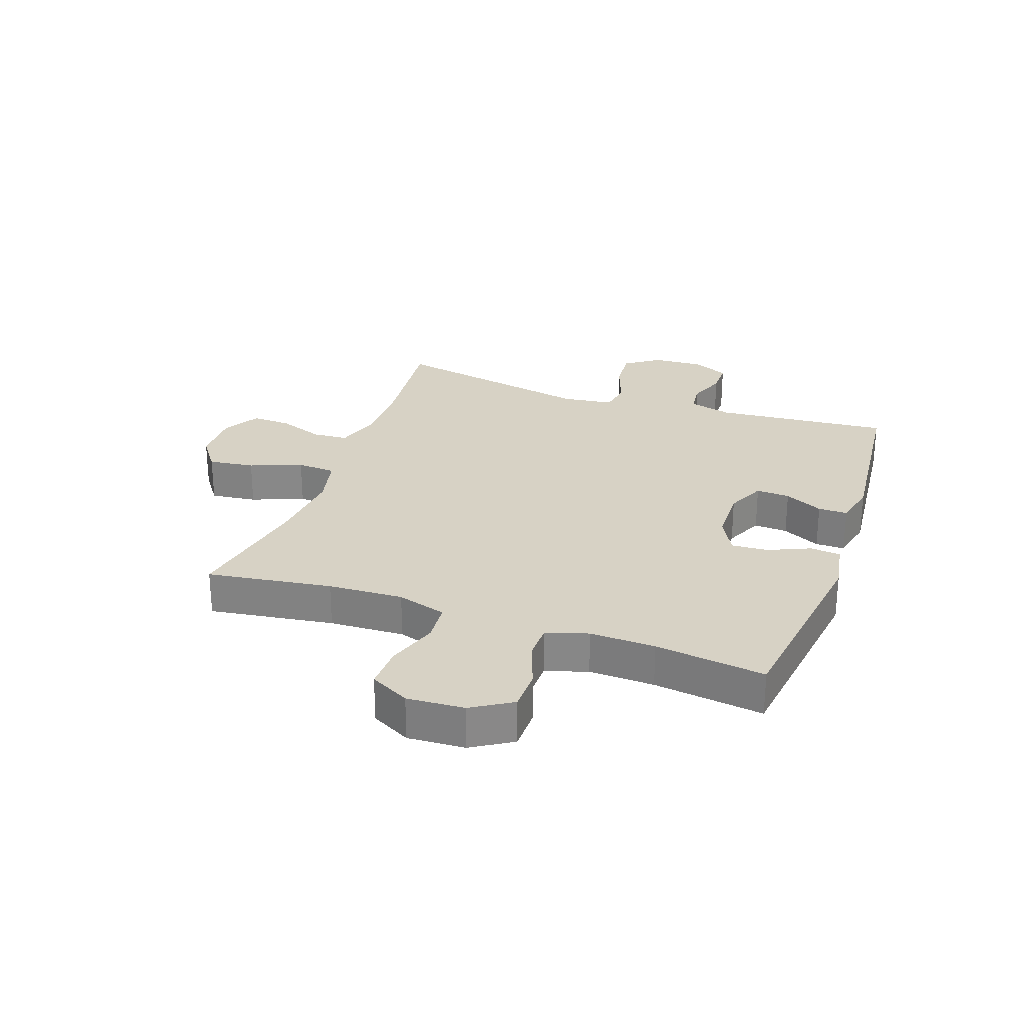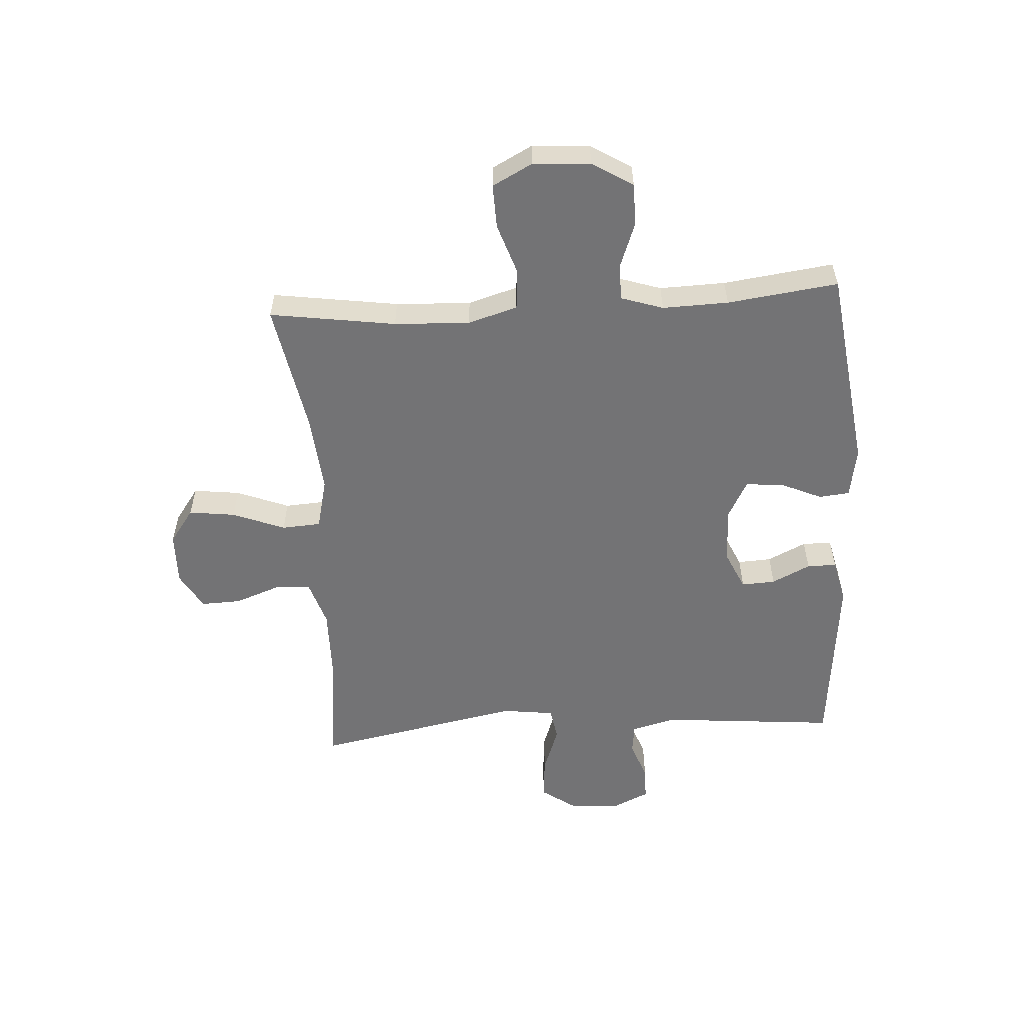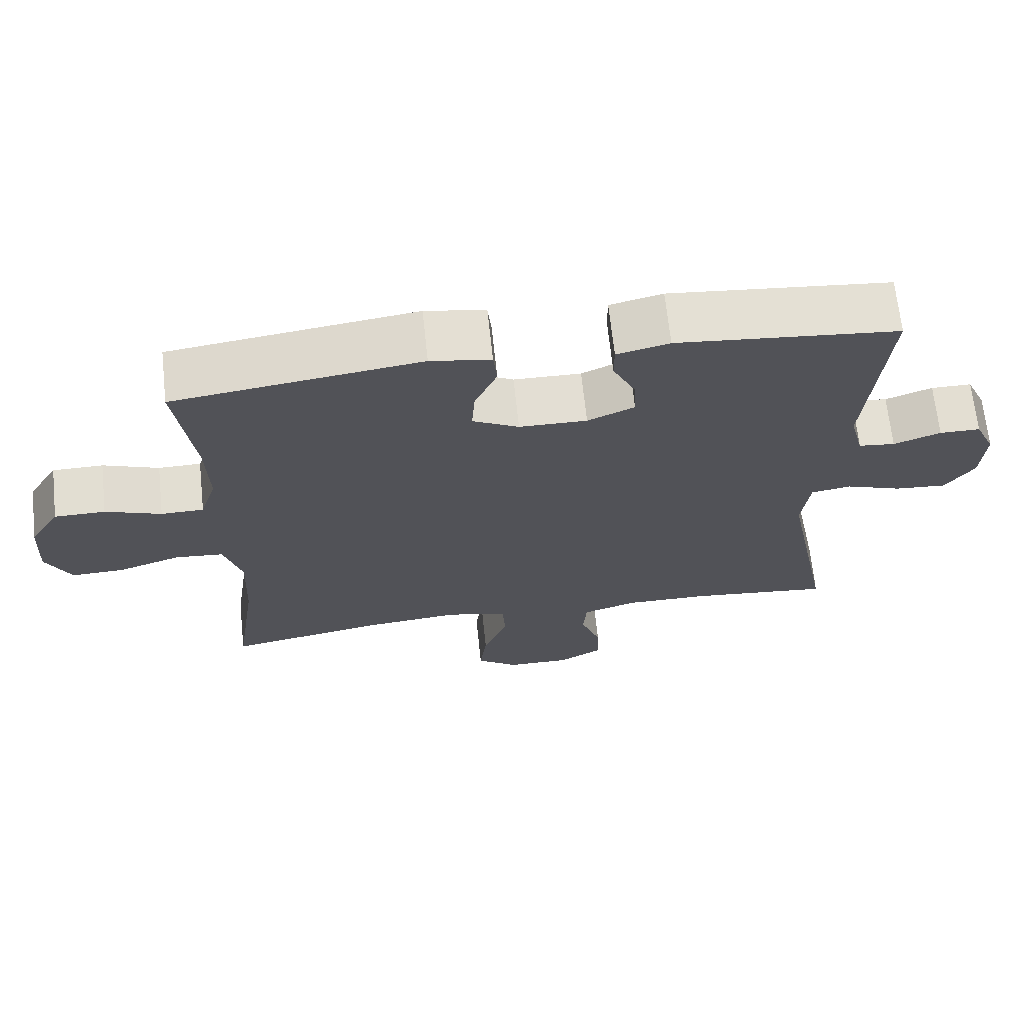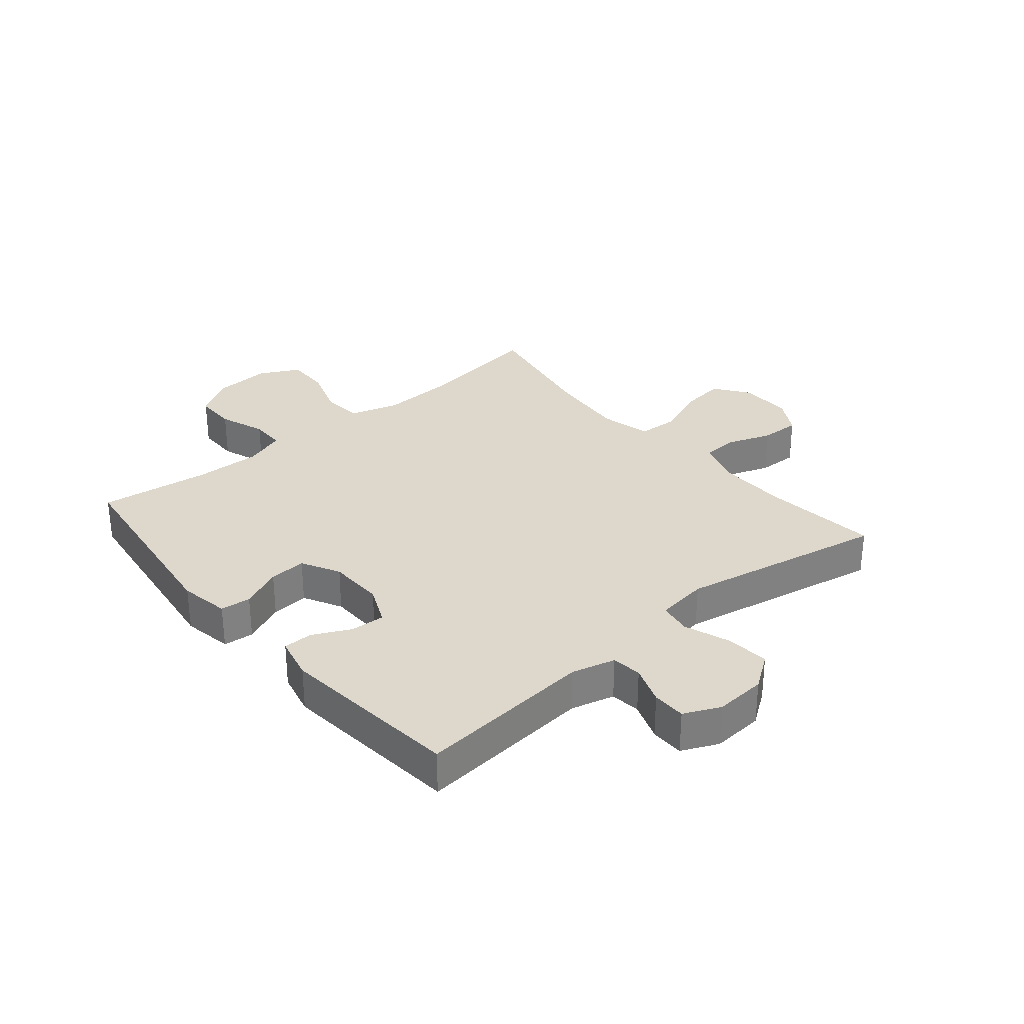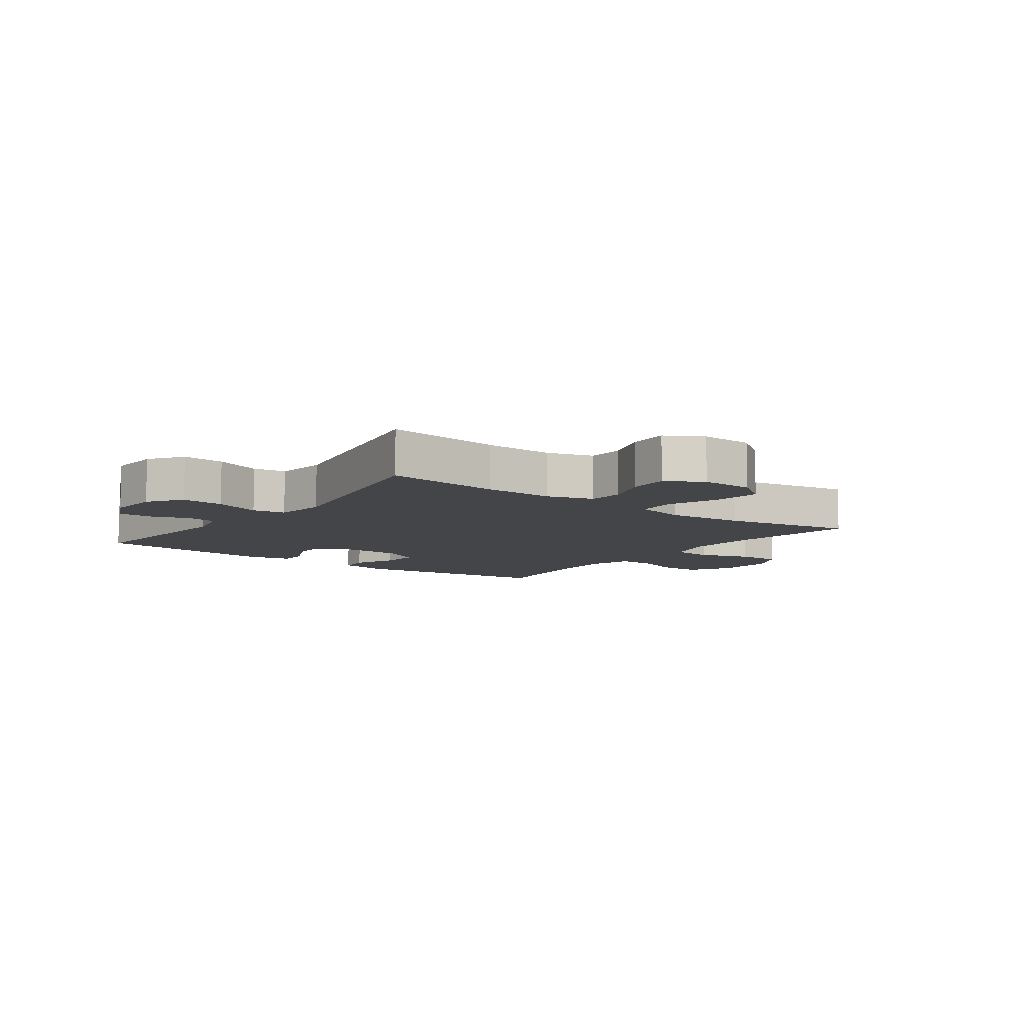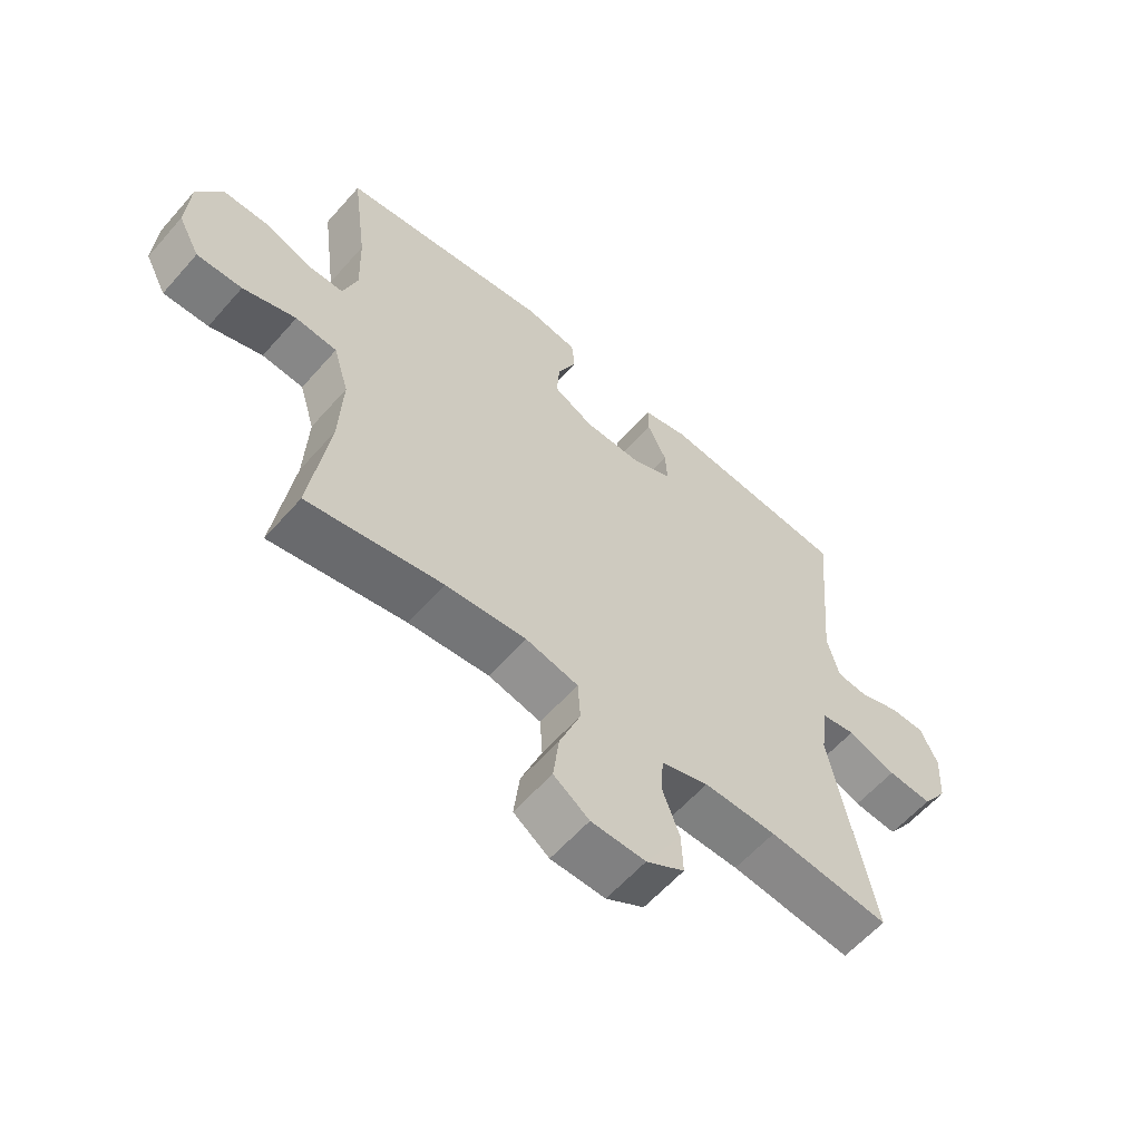
<metadata>
{"format":"obj","ext":"obj","renderer":"f3d","projection":"perspective","resolution":1024,"background":"white","views":[{"elev":27.3,"azim":-70.6,"up":"+Y"},{"elev":-56.0,"azim":-86.5,"up":"+Y"},{"elev":67.7,"azim":-6.1,"up":"+Z"},{"elev":31.1,"azim":49.8,"up":"+Y"},{"elev":-8.6,"azim":143.3,"up":"+Y"},{"elev":-59.6,"azim":-41.0,"up":"+Z"}]}
</metadata>
<code>
o path3186
v 0.4432 0.0375 -0.1236
v 0.4548 0.0375 -0.03306
v 0.512 0.0375 -0.02352
v 0.5932 0.0375 -0.05264
v 0.6674 0.0375 -0.0585
v 0.7093 0.0375 0.001209
v 0.7148 0.0375 0.09051
v 0.6857 0.0375 0.1538
v 0.6272 0.0375 0.1542
v 0.5595 0.0375 0.1293
v 0.507 0.0375 0.1354
v 0.4871 0.0375 0.2114
v 0.5139 0.0375 0.5184
v 0.1948 0.0375 0.5498
v 0.1191 0.0375 0.5317
v 0.1191 0.0375 0.4807
v 0.1517 0.0375 0.4138
v 0.155 0.0375 0.3549
v 0.08752 0.0375 0.3241
v -0.01016 0.0375 0.3258
v -0.07685 0.0375 0.3611
v -0.07235 0.0375 0.4259
v -0.0404 0.0375 0.4983
v -0.0457 0.0375 0.5515
v -0.1328 0.0375 0.5666
v -0.4881 0.0375 0.5184
v -0.4629 0.0375 0.3258
v -0.4594 0.0375 0.2113
v -0.4832 0.0375 0.138
v -0.5447 0.0375 0.1372
v -0.6251 0.0375 0.1666
v -0.6982 0.0375 0.1661
v -0.7416 0.0375 0.09546
v -0.7474 0.0375 -0.004732
v -0.7113 0.0375 -0.07369
v -0.6352 0.0375 -0.07143
v -0.5459 0.0375 -0.04122
v -0.4763 0.0375 -0.0471
v -0.4504 0.0375 -0.1332
v -0.4563 0.0375 -0.2644
v -0.4881 0.0375 -0.4833
v -0.2609 0.0375 -0.4407
v -0.125 0.0375 -0.4281
v -0.03641 0.0375 -0.4489
v -0.03207 0.0375 -0.5168
v -0.0674 0.0375 -0.6079
v -0.07735 0.0375 -0.6885
v -0.01754 0.0375 -0.7313
v 0.07377 0.0375 -0.7328
v 0.1377 0.0375 -0.6956
v 0.1352 0.0375 -0.6263
v 0.1062 0.0375 -0.5475
v 0.1106 0.0375 -0.4856
v 0.1898 0.0375 -0.4602
v 0.3112 0.0375 -0.4616
v 0.5139 0.0375 -0.4833
v 0.4432 -0.0375 -0.1236
v 0.4548 -0.0375 -0.03306
v 0.512 -0.0375 -0.02352
v 0.5932 -0.0375 -0.05264
v 0.6674 -0.0375 -0.0585
v 0.7093 -0.0375 0.001209
v 0.7148 -0.0375 0.09051
v 0.6857 -0.0375 0.1538
v 0.6272 -0.0375 0.1542
v 0.5595 -0.0375 0.1293
v 0.507 -0.0375 0.1354
v 0.4871 -0.0375 0.2114
v 0.5139 -0.0375 0.5184
v 0.1948 -0.0375 0.5498
v 0.1191 -0.0375 0.5317
v 0.1191 -0.0375 0.4807
v 0.1517 -0.0375 0.4138
v 0.155 -0.0375 0.3549
v 0.08752 -0.0375 0.3241
v -0.01016 -0.0375 0.3258
v -0.07685 -0.0375 0.3611
v -0.07235 -0.0375 0.4259
v -0.0404 -0.0375 0.4983
v -0.0457 -0.0375 0.5515
v -0.1328 -0.0375 0.5666
v -0.4881 -0.0375 0.5184
v -0.4629 -0.0375 0.3258
v -0.4594 -0.0375 0.2113
v -0.4832 -0.0375 0.138
v -0.5447 -0.0375 0.1372
v -0.6251 -0.0375 0.1666
v -0.6982 -0.0375 0.1661
v -0.7416 -0.0375 0.09546
v -0.7474 -0.0375 -0.004732
v -0.7113 -0.0375 -0.07369
v -0.6352 -0.0375 -0.07143
v -0.5459 -0.0375 -0.04122
v -0.4763 -0.0375 -0.0471
v -0.4504 -0.0375 -0.1332
v -0.4563 -0.0375 -0.2644
v -0.4881 -0.0375 -0.4833
v -0.2609 -0.0375 -0.4407
v -0.125 -0.0375 -0.4281
v -0.03641 -0.0375 -0.4489
v -0.03207 -0.0375 -0.5168
v -0.0674 -0.0375 -0.6079
v -0.07735 -0.0375 -0.6885
v -0.01754 -0.0375 -0.7313
v 0.07377 -0.0375 -0.7328
v 0.1377 -0.0375 -0.6956
v 0.1352 -0.0375 -0.6263
v 0.1062 -0.0375 -0.5475
v 0.1106 -0.0375 -0.4856
v 0.1898 -0.0375 -0.4602
v 0.3112 -0.0375 -0.4616
v 0.5139 -0.0375 -0.4833
v -0.0457 0.0375 0.5515
v -0.0457 0.0375 0.5515
v -0.1328 0.0375 0.5666
v -0.0404 0.0375 0.4983
v 0.1948 0.0375 0.5498
v 0.1191 0.0375 0.5317
v 0.1191 0.0375 0.5317
v 0.1191 0.0375 0.4807
v 0.5139 0.0375 0.5184
v 0.5139 0.0375 0.5184
v -0.4881 0.0375 0.5184
v -0.4881 0.0375 0.5184
v -0.07235 0.0375 0.4259
v 0.1517 0.0375 0.4138
v -0.4629 0.0375 0.3258
v -0.07685 0.0375 0.3611
v -0.07685 0.0375 0.3611
v 0.155 0.0375 0.3549
v 0.155 0.0375 0.3549
v -0.01016 0.0375 0.3258
v 0.08752 0.0375 0.3241
v 0.4871 0.0375 0.2114
v -0.4594 0.0375 0.2113
v 0.507 0.0375 0.1354
v 0.507 0.0375 0.1354
v -0.4832 0.0375 0.138
v -0.4832 0.0375 0.138
v -0.5447 0.0375 0.1372
v -0.6251 0.0375 0.1666
v -0.6982 0.0375 0.1661
v -0.7416 0.0375 0.09546
v 0.6857 0.0375 0.1538
v 0.6857 0.0375 0.1538
v 0.6272 0.0375 0.1542
v 0.5595 0.0375 0.1293
v 0.7148 0.0375 0.09051
v -0.7474 0.0375 -0.004732
v 0.7093 0.0375 0.001209
v 0.6674 0.0375 -0.0585
v -0.7113 0.0375 -0.07369
v -0.7113 0.0375 -0.07369
v 0.5932 0.0375 -0.05264
v 0.512 0.0375 -0.02352
v 0.4548 0.0375 -0.03306
v 0.4548 0.0375 -0.03306
v 0.4432 0.0375 -0.1236
v -0.5459 0.0375 -0.04122
v -0.4763 0.0375 -0.0471
v -0.4763 0.0375 -0.0471
v -0.6352 0.0375 -0.07143
v -0.4504 0.0375 -0.1332
v -0.4563 0.0375 -0.2644
v -0.125 0.0375 -0.4281
v -0.03641 0.0375 -0.4489
v -0.03641 0.0375 -0.4489
v -0.2609 0.0375 -0.4407
v -0.03207 0.0375 -0.5168
v 0.5139 0.0375 -0.4833
v 0.5139 0.0375 -0.4833
v 0.1898 0.0375 -0.4602
v 0.3112 0.0375 -0.4616
v -0.4881 0.0375 -0.4833
v -0.4881 0.0375 -0.4833
v 0.1106 0.0375 -0.4856
v 0.1106 0.0375 -0.4856
v 0.1062 0.0375 -0.5475
v -0.0674 0.0375 -0.6079
v 0.1352 0.0375 -0.6263
v -0.07735 0.0375 -0.6885
v -0.07735 0.0375 -0.6885
v 0.1377 0.0375 -0.6956
v 0.1377 0.0375 -0.6956
v -0.01754 0.0375 -0.7313
v 0.07377 0.0375 -0.7328
v -0.0457 -0.0375 0.5515
v -0.0457 -0.0375 0.5515
v -0.1328 -0.0375 0.5666
v -0.0404 -0.0375 0.4983
v 0.1948 -0.0375 0.5498
v 0.1191 -0.0375 0.5317
v 0.1191 -0.0375 0.5317
v 0.1191 -0.0375 0.4807
v 0.5139 -0.0375 0.5184
v 0.5139 -0.0375 0.5184
v -0.4881 -0.0375 0.5184
v -0.4881 -0.0375 0.5184
v -0.07235 -0.0375 0.4259
v 0.1517 -0.0375 0.4138
v -0.4629 -0.0375 0.3258
v -0.07685 -0.0375 0.3611
v -0.07685 -0.0375 0.3611
v 0.155 -0.0375 0.3549
v 0.155 -0.0375 0.3549
v -0.01016 -0.0375 0.3258
v 0.08752 -0.0375 0.3241
v 0.4871 -0.0375 0.2114
v -0.4594 -0.0375 0.2113
v 0.507 -0.0375 0.1354
v 0.507 -0.0375 0.1354
v -0.4832 -0.0375 0.138
v -0.4832 -0.0375 0.138
v -0.5447 -0.0375 0.1372
v -0.6251 -0.0375 0.1666
v -0.6982 -0.0375 0.1661
v -0.7416 -0.0375 0.09546
v 0.6857 -0.0375 0.1538
v 0.6857 -0.0375 0.1538
v 0.6272 -0.0375 0.1542
v 0.5595 -0.0375 0.1293
v 0.7148 -0.0375 0.09051
v -0.7474 -0.0375 -0.004732
v 0.7093 -0.0375 0.001209
v 0.6674 -0.0375 -0.0585
v -0.7113 -0.0375 -0.07369
v -0.7113 -0.0375 -0.07369
v 0.5932 -0.0375 -0.05264
v 0.512 -0.0375 -0.02352
v 0.4548 -0.0375 -0.03306
v 0.4548 -0.0375 -0.03306
v 0.4432 -0.0375 -0.1236
v -0.5459 -0.0375 -0.04122
v -0.4763 -0.0375 -0.0471
v -0.4763 -0.0375 -0.0471
v -0.6352 -0.0375 -0.07143
v -0.4504 -0.0375 -0.1332
v -0.4563 -0.0375 -0.2644
v -0.125 -0.0375 -0.4281
v -0.03641 -0.0375 -0.4489
v -0.03641 -0.0375 -0.4489
v -0.2609 -0.0375 -0.4407
v -0.03207 -0.0375 -0.5168
v 0.5139 -0.0375 -0.4833
v 0.5139 -0.0375 -0.4833
v 0.1898 -0.0375 -0.4602
v 0.3112 -0.0375 -0.4616
v -0.4881 -0.0375 -0.4833
v -0.4881 -0.0375 -0.4833
v 0.1106 -0.0375 -0.4856
v 0.1106 -0.0375 -0.4856
v 0.1062 -0.0375 -0.5475
v -0.0674 -0.0375 -0.6079
v 0.1352 -0.0375 -0.6263
v -0.07735 -0.0375 -0.6885
v -0.07735 -0.0375 -0.6885
v 0.1377 -0.0375 -0.6956
v 0.1377 -0.0375 -0.6956
v -0.01754 -0.0375 -0.7313
v 0.07377 -0.0375 -0.7328
f 200 191 194
f 234 212 233
f 217 215 216
f 232 247 244
f 187 189 190
f 222 221 224
f 221 222 220
f 254 253 260
f 240 206 239
f 257 254 260
f 253 252 243
f 247 232 246
f 217 223 236
f 232 207 240
f 208 230 210
f 234 206 212
f 236 223 226
f 207 230 204
f 237 238 242
f 220 222 218
f 252 253 254
f 208 204 230
f 252 250 243
f 190 189 199
f 225 224 228
f 217 236 215
f 228 221 229
f 209 202 201
f 246 240 250
f 199 201 202
f 200 204 195
f 212 202 209
f 194 191 192
f 243 250 240
f 221 210 229
f 215 233 214
f 206 202 212
f 229 210 230
f 237 206 234
f 191 200 195
f 259 260 253
f 242 238 248
f 239 206 237
f 233 215 236
f 212 214 233
f 230 207 232
f 201 189 197
f 246 232 240
f 195 204 208
f 207 206 240
f 224 221 228
f 201 199 189
f 239 237 242
f 259 253 255
f 114 25 81 188
f 23 24 80 79
f 14 119 193 70
f 15 16 72 71
f 122 14 70 196
f 25 124 198 81
f 22 23 79 78
f 16 17 73 72
f 26 27 83 82
f 129 22 78 203
f 17 131 205 73
f 20 21 77 76
f 18 19 75 74
f 12 13 69 68
f 19 20 76 75
f 27 28 84 83
f 137 12 68 211
f 28 139 213 84
f 30 31 87 86
f 31 32 88 87
f 32 33 89 88
f 145 9 65 219
f 9 10 66 65
f 7 8 64 63
f 29 30 86 85
f 10 11 67 66
f 33 34 90 89
f 6 7 63 62
f 5 6 62 61
f 34 153 227 90
f 4 5 61 60
f 3 4 60 59
f 157 3 59 231
f 1 2 58 57
f 37 161 235 93
f 36 37 93 92
f 35 36 92 91
f 38 39 95 94
f 39 40 96 95
f 43 167 241 99
f 42 43 99 98
f 44 45 101 100
f 171 1 57 245
f 54 55 111 110
f 175 42 98 249
f 40 41 97 96
f 177 54 110 251
f 55 56 112 111
f 52 53 109 108
f 45 46 102 101
f 51 52 108 107
f 46 182 256 102
f 184 51 107 258
f 47 48 104 103
f 49 50 106 105
f 48 49 105 104
f 126 120 117
f 160 159 138
f 143 142 141
f 158 170 173
f 113 116 115
f 148 150 147
f 147 146 148
f 180 186 179
f 166 165 132
f 183 186 180
f 179 169 178
f 173 172 158
f 143 162 149
f 158 166 133
f 134 136 156
f 160 138 132
f 162 152 149
f 133 130 156
f 163 168 164
f 146 144 148
f 178 180 179
f 134 156 130
f 178 169 176
f 116 125 115
f 151 154 150
f 143 141 162
f 154 155 147
f 135 127 128
f 172 176 166
f 125 128 127
f 126 121 130
f 138 135 128
f 120 118 117
f 169 166 176
f 147 155 136
f 141 140 159
f 132 138 128
f 155 156 136
f 163 160 132
f 117 121 126
f 185 179 186
f 168 174 164
f 165 163 132
f 159 162 141
f 138 159 140
f 156 158 133
f 127 123 115
f 172 166 158
f 121 134 130
f 133 166 132
f 150 154 147
f 127 115 125
f 165 168 163
f 185 181 179

</code>
